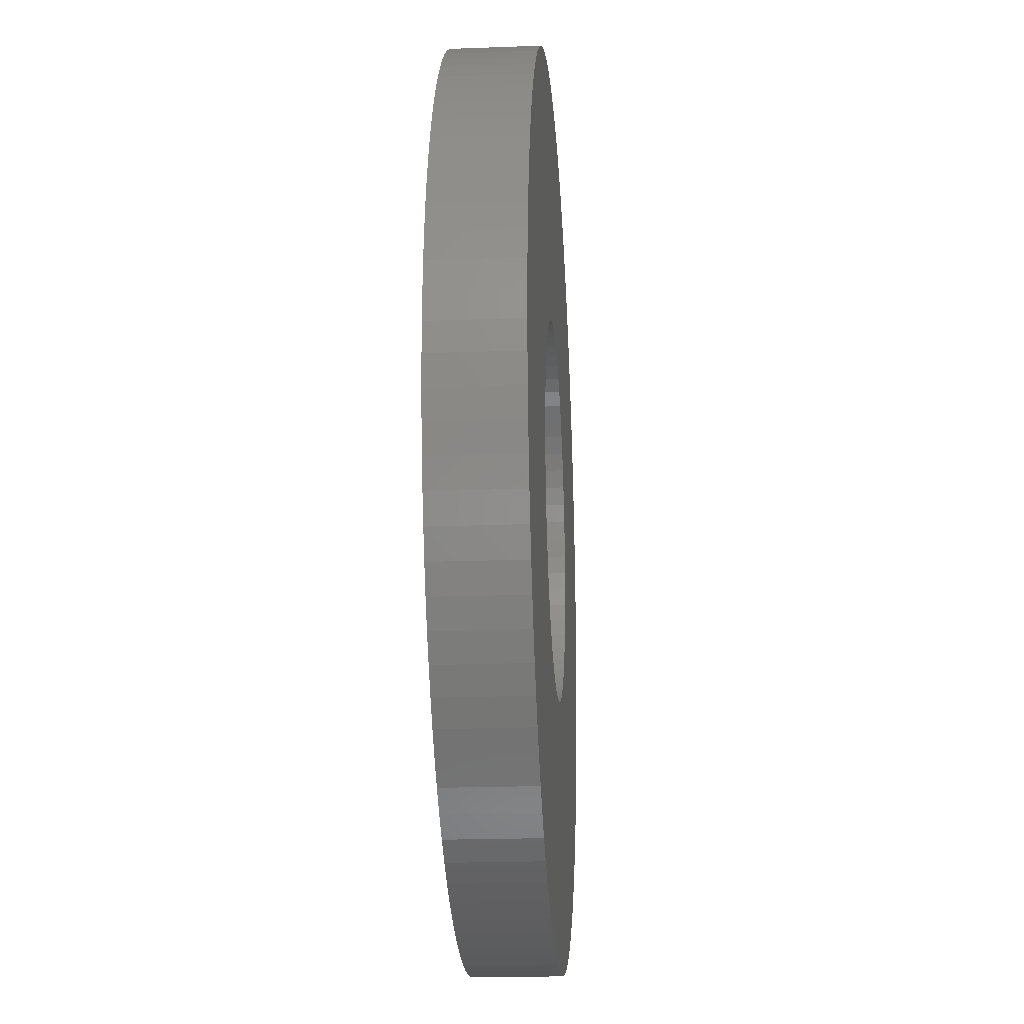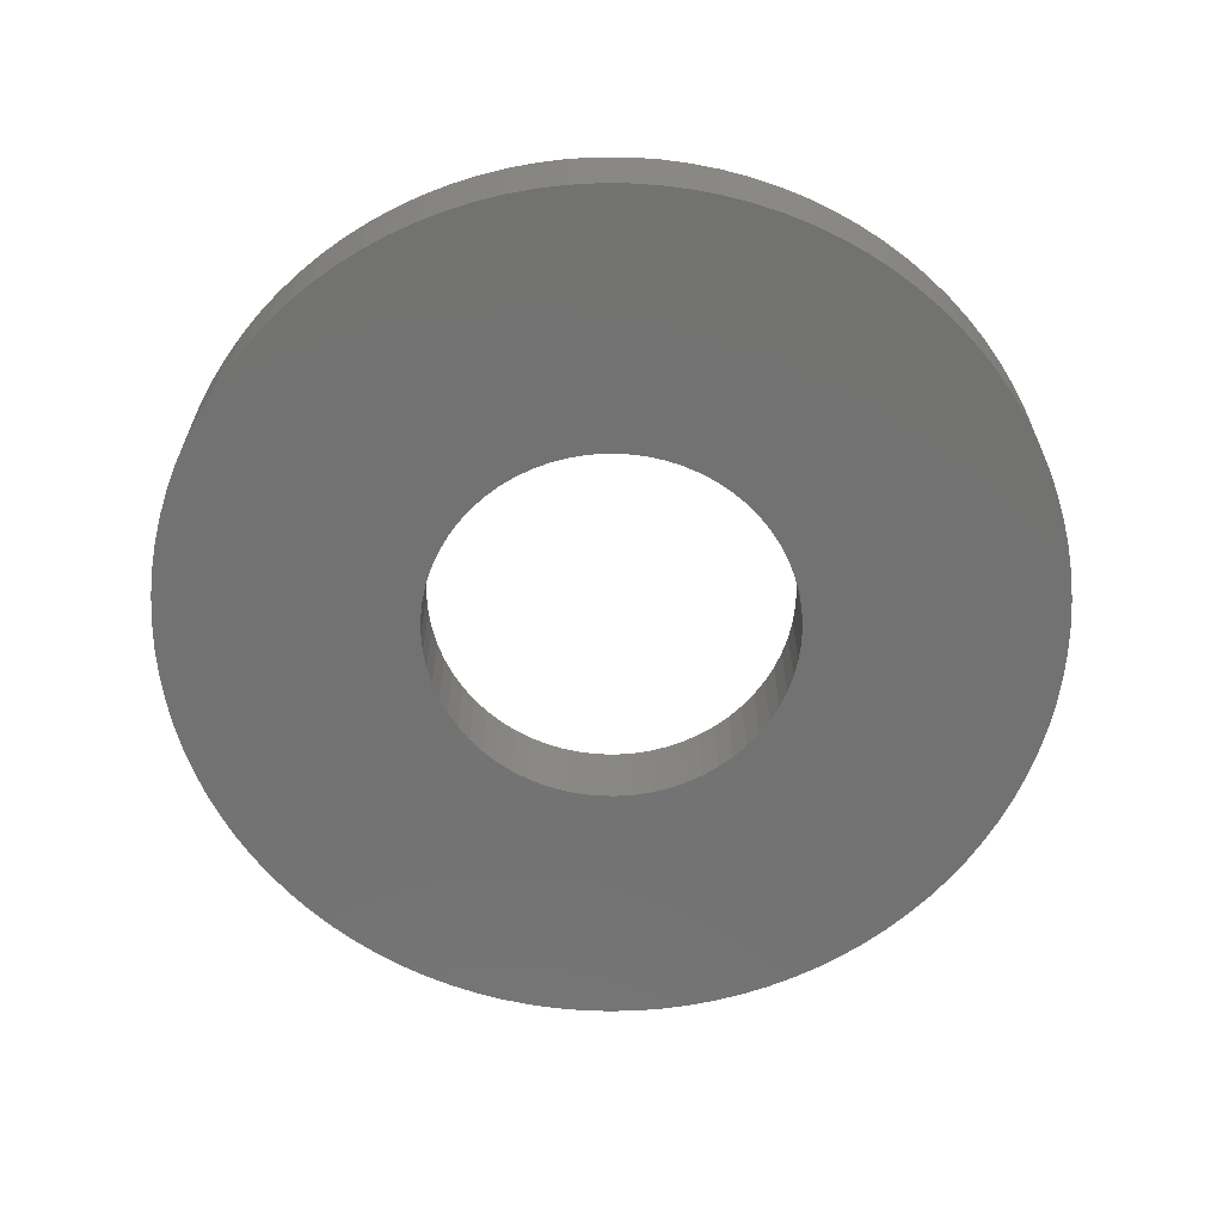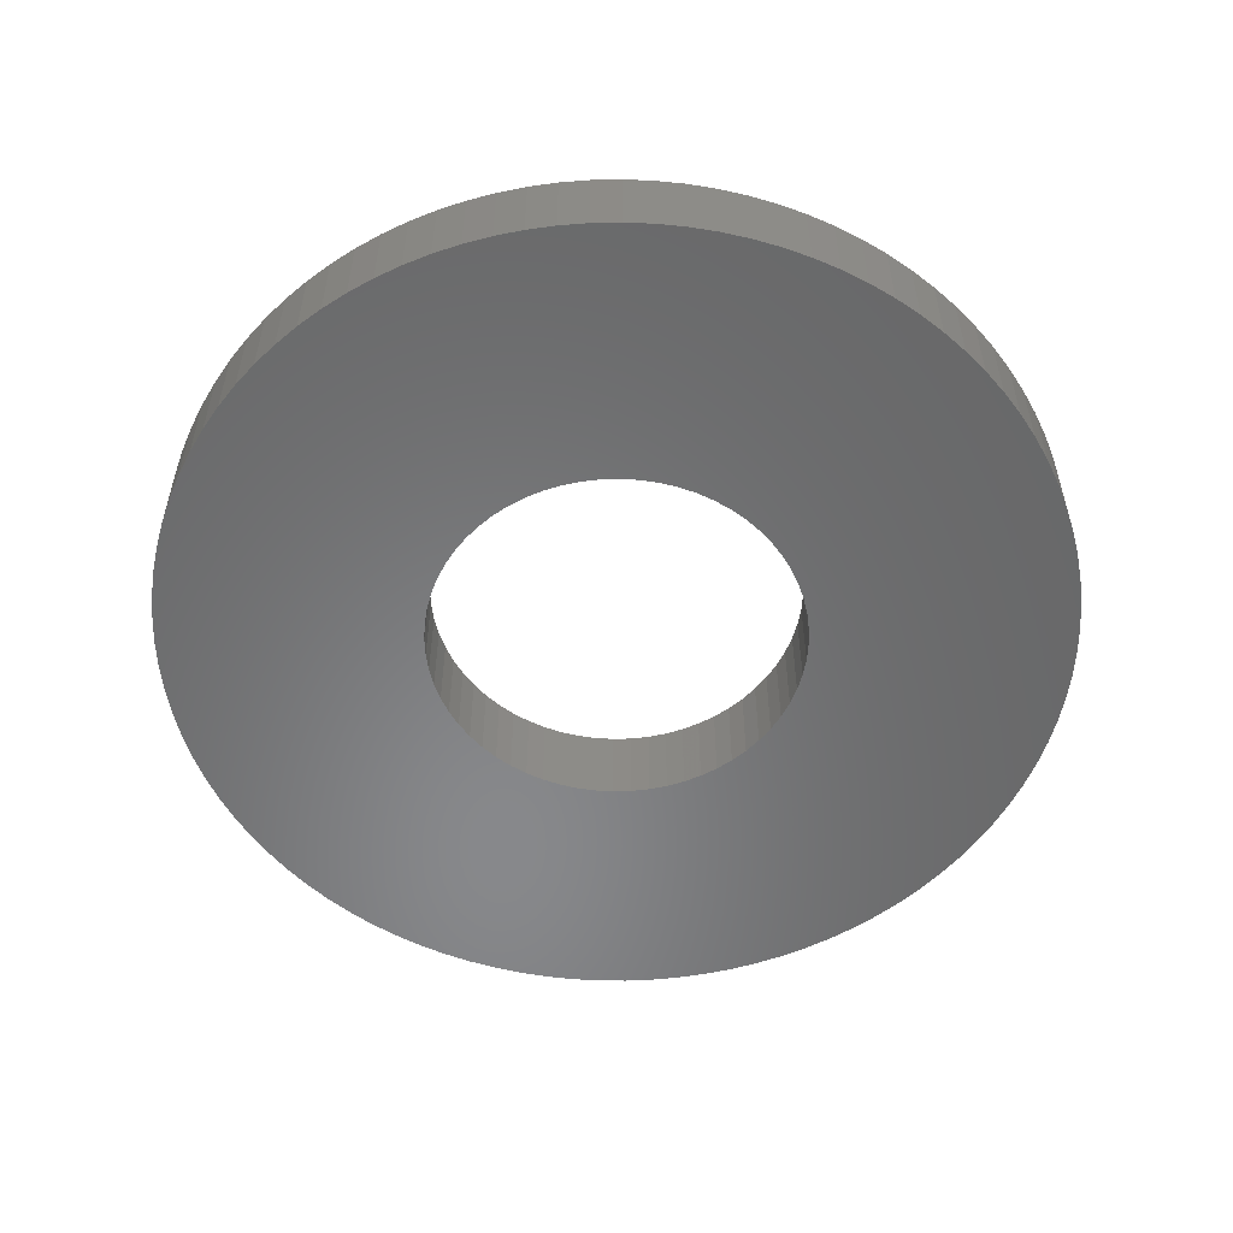
<metadata>
{"format":"stl","ext":"stl","renderer":"f3d","projection":"perspective","resolution":1024,"background":"white","views":[{"elev":-20.5,"azim":-86.1,"up":"+Z"},{"elev":-64.1,"azim":96.9,"up":"+Y"},{"elev":-54.8,"azim":-17.9,"up":"+Y"}]}
</metadata>
<code>
# stl→obj: 326 verts, 652 faces
v -0.1294 0.06 0.01274
v -0.1294 0 0.01274
v -0.13 0.06 0
v -0.13 0 0
v -0.1294 0.06 -0.01274
v -0.1294 0 -0.01274
v -0.1275 0.06 -0.02536
v -0.1275 0 -0.02536
v -0.1244 0.06 -0.03774
v -0.1244 0 -0.03774
v -0.1201 0.06 -0.04975
v -0.1201 0 -0.04975
v -0.1147 0.06 -0.06128
v -0.1147 0 -0.06128
v -0.1081 0.06 -0.07222
v -0.1081 0 -0.07222
v -0.1005 0.06 -0.08247
v -0.1005 0 -0.08247
v -0.09192 0.06 -0.09192
v -0.09192 0 -0.09192
v -0.08247 0.06 -0.1005
v -0.08247 0 -0.1005
v -0.07222 0.06 -0.1081
v -0.07222 0 -0.1081
v -0.06128 0.06 -0.1147
v -0.06128 0 -0.1147
v -0.04975 0.06 -0.1201
v -0.04975 0 -0.1201
v -0.03774 0.06 -0.1244
v -0.03774 0 -0.1244
v -0.02536 0.06 -0.1275
v -0.02536 0 -0.1275
v -0.01274 0.06 -0.1294
v -0.01274 0 -0.1294
v 0 0.06 -0.13
v 0 0 -0.13
v 0.01274 0.06 -0.1294
v 0.01274 0 -0.1294
v 0.02536 0.06 -0.1275
v 0.02536 0 -0.1275
v 0.03774 0.06 -0.1244
v 0.03774 0 -0.1244
v 0.04975 0.06 -0.1201
v 0.04975 0 -0.1201
v 0.06128 0.06 -0.1147
v 0.06128 0 -0.1147
v 0.07222 0.06 -0.1081
v 0.07222 0 -0.1081
v 0.08247 0.06 -0.1005
v 0.08247 0 -0.1005
v 0.09192 0.06 -0.09192
v 0.09192 0 -0.09192
v 0.1005 0.06 -0.08247
v 0.1005 0 -0.08247
v 0.1081 0.06 -0.07222
v 0.1081 0 -0.07222
v 0.1147 0.06 -0.06128
v 0.1147 0 -0.06128
v 0.1201 0.06 -0.04975
v 0.1201 0 -0.04975
v 0.1244 0.06 -0.03774
v 0.1244 0 -0.03774
v 0.1275 0.06 -0.02536
v 0.1275 0 -0.02536
v 0.1294 0.06 -0.01274
v 0.1294 0 -0.01274
v 0.13 0.06 0
v 0.13 0 0
v 0.1294 0.06 0.01274
v 0.1294 0 0.01274
v 0.1275 0.06 0.02536
v 0.1275 0 0.02536
v 0.1244 0.06 0.03774
v 0.1244 0 0.03774
v 0.1201 0.06 0.04975
v 0.1201 0 0.04975
v 0.1147 0.06 0.06128
v 0.1147 0 0.06128
v 0.1081 0.06 0.07222
v 0.1081 0 0.07222
v 0.1005 0.06 0.08247
v 0.1005 0 0.08247
v 0.09192 0.06 0.09192
v 0.09192 0 0.09192
v 0.08247 0.06 0.1005
v 0.08247 0 0.1005
v 0.07222 0.06 0.1081
v 0.07222 0 0.1081
v 0.06128 0.06 0.1147
v 0.06128 0 0.1147
v 0.04975 0.06 0.1201
v 0.04975 0 0.1201
v 0.03774 0.06 0.1244
v 0.03774 0 0.1244
v 0.02536 0.06 0.1275
v 0.02536 0 0.1275
v 0.01274 0.06 0.1294
v 0.01274 0 0.1294
v 0 0.06 0.13
v 0 0 0.13
v -0.01274 0.06 0.1294
v -0.01274 0 0.1294
v -0.02536 0.06 0.1275
v -0.02536 0 0.1275
v -0.03774 0.06 0.1244
v -0.03774 0 0.1244
v -0.04975 0.06 0.1201
v -0.04975 0 0.1201
v -0.06128 0.06 0.1147
v -0.06128 0 0.1147
v -0.07222 0.06 0.1081
v -0.07222 0 0.1081
v -0.08247 0.06 0.1005
v -0.08247 0 0.1005
v -0.09192 0.06 0.09192
v -0.09192 0 0.09192
v -0.1005 0.06 0.08247
v -0.1005 0 0.08247
v -0.1081 0.06 0.07222
v -0.1081 0 0.07222
v -0.1147 0.06 0.06128
v -0.1147 0 0.06128
v -0.1201 0.06 0.04975
v -0.1201 0 0.04975
v -0.1244 0.06 0.03774
v -0.1244 0 0.03774
v -0.1275 0.06 0.02536
v -0.1275 0 0.02536
v -0.3119 0.06 -0.01982
v -0.3119 0 -0.01982
v -0.3125 0.06 0
v -0.3125 0 0
v -0.3119 0.06 0.01982
v -0.3119 0 0.01982
v -0.31 0.06 0.03956
v -0.31 0 0.03956
v -0.3069 0.06 0.05914
v -0.3069 0 0.05914
v -0.3025 0.06 0.07848
v -0.3025 0 0.07848
v -0.2969 0.06 0.09751
v -0.2969 0 0.09751
v -0.2901 0.06 0.1161
v -0.2901 0 0.1161
v -0.2822 0.06 0.1343
v -0.2822 0 0.1343
v -0.2731 0.06 0.1519
v -0.2731 0 0.1519
v -0.2629 0.06 0.1689
v -0.2629 0 0.1689
v -0.2516 0.06 0.1853
v -0.2516 0 0.1853
v -0.2394 0.06 0.2009
v -0.2394 0 0.2009
v -0.2262 0.06 0.2157
v -0.2262 0 0.2157
v -0.212 0.06 0.2296
v -0.212 0 0.2296
v -0.197 0.06 0.2425
v -0.197 0 0.2425
v -0.1813 0.06 0.2546
v -0.1813 0 0.2546
v -0.1648 0.06 0.2655
v -0.1648 0 0.2655
v -0.1476 0.06 0.2755
v -0.1476 0 0.2755
v -0.1298 0.06 0.2843
v -0.1298 0 0.2843
v -0.1115 0.06 0.2919
v -0.1115 0 0.2919
v -0.09279 0.06 0.2984
v -0.09279 0 0.2984
v -0.07368 0.06 0.3037
v -0.07368 0 0.3037
v -0.05427 0.06 0.3078
v -0.05427 0 0.3078
v -0.03464 0.06 0.3106
v -0.03464 0 0.3106
v -0.01487 0.06 0.3121
v -0.01487 0 0.3121
v 0.004958 0.06 0.3125
v 0.004958 0 0.3125
v 0.02477 0.06 0.3115
v 0.02477 0 0.3115
v 0.04447 0.06 0.3093
v 0.04447 0 0.3093
v 0.064 0.06 0.3059
v 0.064 0 0.3059
v 0.08327 0.06 0.3012
v 0.08327 0 0.3012
v 0.1022 0.06 0.2953
v 0.1022 0 0.2953
v 0.1207 0.06 0.2882
v 0.1207 0 0.2882
v 0.1388 0.06 0.28
v 0.1388 0 0.28
v 0.1562 0.06 0.2706
v 0.1562 0 0.2706
v 0.1731 0.06 0.2602
v 0.1731 0 0.2602
v 0.1893 0.06 0.2487
v 0.1893 0 0.2487
v 0.2046 0.06 0.2362
v 0.2046 0 0.2362
v 0.2192 0.06 0.2227
v 0.2192 0 0.2227
v 0.2329 0.06 0.2084
v 0.2329 0 0.2084
v 0.2456 0.06 0.1932
v 0.2456 0 0.1932
v 0.2574 0.06 0.1772
v 0.2574 0 0.1772
v 0.2681 0.06 0.1605
v 0.2681 0 0.1605
v 0.2778 0.06 0.1432
v 0.2778 0 0.1432
v 0.2863 0.06 0.1253
v 0.2863 0 0.1253
v 0.2937 0.06 0.1069
v 0.2937 0 0.1069
v 0.2998 0.06 0.08804
v 0.2998 0 0.08804
v 0.3048 0.06 0.06885
v 0.3048 0 0.06885
v 0.3086 0.06 0.04938
v 0.3086 0 0.04938
v 0.3111 0.06 0.0297
v 0.3111 0 0.0297
v 0.3123 0.06 0.009915
v 0.3123 0 0.009915
v 0.3123 0.06 -0.009915
v 0.3123 0 -0.009915
v 0.3111 0.06 -0.0297
v 0.3111 0 -0.0297
v 0.3086 0.06 -0.04938
v 0.3086 0 -0.04938
v 0.3048 0.06 -0.06885
v 0.3048 0 -0.06885
v 0.2998 0.06 -0.08804
v 0.2998 0 -0.08804
v 0.2937 0.06 -0.1069
v 0.2937 0 -0.1069
v 0.2863 0.06 -0.1253
v 0.2863 0 -0.1253
v 0.2778 0.06 -0.1432
v 0.2778 0 -0.1432
v 0.2681 0.06 -0.1605
v 0.2681 0 -0.1605
v 0.2574 0.06 -0.1772
v 0.2574 0 -0.1772
v 0.2456 0.06 -0.1932
v 0.2456 0 -0.1932
v 0.2329 0.06 -0.2084
v 0.2329 0 -0.2084
v 0.2192 0.06 -0.2227
v 0.2192 0 -0.2227
v 0.2046 0.06 -0.2362
v 0.2046 0 -0.2362
v 0.1893 0.06 -0.2487
v 0.1893 0 -0.2487
v 0.1731 0.06 -0.2602
v 0.1731 0 -0.2602
v 0.1562 0.06 -0.2706
v 0.1562 0 -0.2706
v 0.1388 0.06 -0.28
v 0.1388 0 -0.28
v 0.1207 0.06 -0.2882
v 0.1207 0 -0.2882
v 0.1022 0.06 -0.2953
v 0.1022 0 -0.2953
v 0.08327 0.06 -0.3012
v 0.08327 0 -0.3012
v 0.064 0.06 -0.3059
v 0.064 0 -0.3059
v 0.04447 0.06 -0.3093
v 0.04447 0 -0.3093
v 0.02477 0.06 -0.3115
v 0.02477 0 -0.3115
v 0.004958 0.06 -0.3125
v 0.004958 0 -0.3125
v -0.01487 0.06 -0.3121
v -0.01487 0 -0.3121
v -0.03464 0.06 -0.3106
v -0.03464 0 -0.3106
v -0.05427 0.06 -0.3078
v -0.05427 0 -0.3078
v -0.07368 0.06 -0.3037
v -0.07368 0 -0.3037
v -0.09279 0.06 -0.2984
v -0.09279 0 -0.2984
v -0.1115 0.06 -0.2919
v -0.1115 0 -0.2919
v -0.1298 0.06 -0.2843
v -0.1298 0 -0.2843
v -0.1476 0.06 -0.2755
v -0.1476 0 -0.2755
v -0.1648 0.06 -0.2655
v -0.1648 0 -0.2655
v -0.1813 0.06 -0.2546
v -0.1813 0 -0.2546
v -0.197 0.06 -0.2425
v -0.197 0 -0.2425
v -0.212 0.06 -0.2296
v -0.212 0 -0.2296
v -0.2262 0.06 -0.2157
v -0.2262 0 -0.2157
v -0.2394 0.06 -0.2009
v -0.2394 0 -0.2009
v -0.2516 0.06 -0.1853
v -0.2516 0 -0.1853
v -0.2629 0.06 -0.1689
v -0.2629 0 -0.1689
v -0.2731 0.06 -0.1519
v -0.2731 0 -0.1519
v -0.2822 0.06 -0.1343
v -0.2822 0 -0.1343
v -0.2901 0.06 -0.1161
v -0.2901 0 -0.1161
v -0.2969 0.06 -0.09751
v -0.2969 0 -0.09751
v -0.3025 0.06 -0.07848
v -0.3025 0 -0.07848
v -0.3069 0.06 -0.05914
v -0.3069 0 -0.05914
v -0.31 0.06 -0.03956
v -0.31 0 -0.03956
f 1 2 3
f 3 2 4
f 3 4 5
f 5 4 6
f 5 6 7
f 7 6 8
f 7 8 9
f 9 8 10
f 9 10 11
f 11 10 12
f 11 12 13
f 13 12 14
f 13 14 15
f 15 14 16
f 15 16 17
f 17 16 18
f 17 18 19
f 19 18 20
f 19 20 21
f 21 20 22
f 21 22 23
f 23 22 24
f 23 24 25
f 25 24 26
f 25 26 27
f 27 26 28
f 27 28 29
f 29 28 30
f 29 30 31
f 31 30 32
f 31 32 33
f 33 32 34
f 33 34 35
f 35 34 36
f 35 36 37
f 37 36 38
f 37 38 39
f 39 38 40
f 39 40 41
f 41 40 42
f 41 42 43
f 43 42 44
f 43 44 45
f 45 44 46
f 45 46 47
f 47 46 48
f 47 48 49
f 49 48 50
f 49 50 51
f 51 50 52
f 51 52 53
f 53 52 54
f 53 54 55
f 55 54 56
f 55 56 57
f 57 56 58
f 57 58 59
f 59 58 60
f 59 60 61
f 61 60 62
f 61 62 63
f 63 62 64
f 63 64 65
f 65 64 66
f 65 66 67
f 67 66 68
f 67 68 69
f 69 68 70
f 69 70 71
f 71 70 72
f 71 72 73
f 73 72 74
f 73 74 75
f 75 74 76
f 75 76 77
f 77 76 78
f 77 78 79
f 79 78 80
f 79 80 81
f 81 80 82
f 81 82 83
f 83 82 84
f 83 84 85
f 85 84 86
f 85 86 87
f 87 86 88
f 87 88 89
f 89 88 90
f 89 90 91
f 91 90 92
f 91 92 93
f 93 92 94
f 93 94 95
f 95 94 96
f 95 96 97
f 97 96 98
f 97 98 99
f 99 98 100
f 99 100 101
f 101 100 102
f 101 102 103
f 103 102 104
f 103 104 105
f 105 104 106
f 105 106 107
f 107 106 108
f 107 108 109
f 109 108 110
f 109 110 111
f 111 110 112
f 111 112 113
f 113 112 114
f 113 114 115
f 115 114 116
f 115 116 117
f 117 116 118
f 117 118 119
f 119 118 120
f 119 120 121
f 121 120 122
f 121 122 123
f 123 122 124
f 123 124 125
f 125 124 126
f 125 126 127
f 127 126 128
f 127 128 1
f 1 128 2
f 129 130 131
f 131 130 132
f 131 132 133
f 133 132 134
f 133 134 135
f 135 134 136
f 135 136 137
f 137 136 138
f 137 138 139
f 139 138 140
f 139 140 141
f 141 140 142
f 141 142 143
f 143 142 144
f 143 144 145
f 145 144 146
f 145 146 147
f 147 146 148
f 147 148 149
f 149 148 150
f 149 150 151
f 151 150 152
f 151 152 153
f 153 152 154
f 153 154 155
f 155 154 156
f 155 156 157
f 157 156 158
f 157 158 159
f 159 158 160
f 159 160 161
f 161 160 162
f 161 162 163
f 163 162 164
f 163 164 165
f 165 164 166
f 165 166 167
f 167 166 168
f 167 168 169
f 169 168 170
f 169 170 171
f 171 170 172
f 171 172 173
f 173 172 174
f 173 174 175
f 175 174 176
f 175 176 177
f 177 176 178
f 177 178 179
f 179 178 180
f 179 180 181
f 181 180 182
f 181 182 183
f 183 182 184
f 183 184 185
f 185 184 186
f 185 186 187
f 187 186 188
f 187 188 189
f 189 188 190
f 189 190 191
f 191 190 192
f 191 192 193
f 193 192 194
f 193 194 195
f 195 194 196
f 195 196 197
f 197 196 198
f 197 198 199
f 199 198 200
f 199 200 201
f 201 200 202
f 201 202 203
f 203 202 204
f 203 204 205
f 205 204 206
f 205 206 207
f 207 206 208
f 207 208 209
f 209 208 210
f 209 210 211
f 211 210 212
f 211 212 213
f 213 212 214
f 213 214 215
f 215 214 216
f 215 216 217
f 217 216 218
f 217 218 219
f 219 218 220
f 219 220 221
f 221 220 222
f 221 222 223
f 223 222 224
f 223 224 225
f 225 224 226
f 225 226 227
f 227 226 228
f 227 228 229
f 229 228 230
f 229 230 231
f 231 230 232
f 231 232 233
f 233 232 234
f 233 234 235
f 235 234 236
f 235 236 237
f 237 236 238
f 237 238 239
f 239 238 240
f 239 240 241
f 241 240 242
f 241 242 243
f 243 242 244
f 243 244 245
f 245 244 246
f 245 246 247
f 247 246 248
f 247 248 249
f 249 248 250
f 249 250 251
f 251 250 252
f 251 252 253
f 253 252 254
f 253 254 255
f 255 254 256
f 255 256 257
f 257 256 258
f 257 258 259
f 259 258 260
f 259 260 261
f 261 260 262
f 261 262 263
f 263 262 264
f 263 264 265
f 265 264 266
f 265 266 267
f 267 266 268
f 267 268 269
f 269 268 270
f 269 270 271
f 271 270 272
f 271 272 273
f 273 272 274
f 273 274 275
f 275 274 276
f 275 276 277
f 277 276 278
f 277 278 279
f 279 278 280
f 279 280 281
f 281 280 282
f 281 282 283
f 283 282 284
f 283 284 285
f 285 284 286
f 285 286 287
f 287 286 288
f 287 288 289
f 289 288 290
f 289 290 291
f 291 290 292
f 291 292 293
f 293 292 294
f 293 294 295
f 295 294 296
f 295 296 297
f 297 296 298
f 297 298 299
f 299 298 300
f 299 300 301
f 301 300 302
f 301 302 303
f 303 302 304
f 303 304 305
f 305 304 306
f 305 306 307
f 307 306 308
f 307 308 309
f 309 308 310
f 309 310 311
f 311 310 312
f 311 312 313
f 313 312 314
f 313 314 315
f 315 314 316
f 315 316 317
f 317 316 318
f 317 318 319
f 319 318 320
f 319 320 321
f 321 320 322
f 321 322 323
f 323 322 324
f 323 324 325
f 325 324 326
f 325 326 129
f 129 326 130
f 5 129 3
f 3 129 131
f 3 131 133
f 129 5 325
f 325 5 7
f 325 7 323
f 323 7 321
f 321 7 9
f 321 9 319
f 319 9 11
f 319 11 317
f 317 11 315
f 315 11 13
f 315 13 313
f 313 13 311
f 311 13 15
f 311 15 309
f 309 15 17
f 309 17 307
f 307 17 305
f 305 17 19
f 305 19 303
f 303 19 21
f 303 21 301
f 301 21 299
f 299 21 23
f 299 23 297
f 297 23 25
f 297 25 295
f 295 25 293
f 293 25 27
f 293 27 291
f 291 27 29
f 291 29 289
f 289 29 287
f 287 29 31
f 287 31 285
f 285 31 33
f 285 33 283
f 283 33 281
f 281 33 35
f 281 35 279
f 279 35 277
f 277 35 37
f 277 37 275
f 275 37 39
f 275 39 273
f 273 39 271
f 271 39 41
f 271 41 269
f 269 41 43
f 269 43 267
f 267 43 265
f 265 43 45
f 265 45 263
f 263 45 47
f 263 47 261
f 261 47 259
f 259 47 49
f 259 49 257
f 257 49 51
f 257 51 255
f 255 51 253
f 253 51 53
f 253 53 251
f 251 53 55
f 251 55 249
f 249 55 247
f 247 55 57
f 247 57 245
f 245 57 243
f 243 57 59
f 243 59 241
f 241 59 61
f 241 61 239
f 239 61 237
f 237 61 63
f 237 63 235
f 235 63 65
f 235 65 233
f 233 65 231
f 231 65 67
f 231 67 229
f 229 67 69
f 229 69 227
f 227 69 225
f 225 69 71
f 225 71 223
f 223 71 73
f 223 73 221
f 221 73 219
f 219 73 75
f 219 75 217
f 217 75 77
f 217 77 215
f 215 77 213
f 213 77 79
f 213 79 211
f 211 79 209
f 209 79 81
f 209 81 207
f 207 81 83
f 207 83 205
f 205 83 203
f 203 83 85
f 203 85 201
f 201 85 87
f 201 87 199
f 199 87 197
f 197 87 89
f 197 89 195
f 195 89 91
f 195 91 193
f 193 91 191
f 191 91 93
f 191 93 189
f 189 93 95
f 189 95 187
f 187 95 185
f 185 95 97
f 185 97 183
f 183 97 99
f 183 99 181
f 181 99 179
f 179 99 101
f 179 101 177
f 177 101 175
f 175 101 103
f 175 103 173
f 173 103 171
f 171 103 169
f 169 103 167
f 167 103 165
f 165 103 163
f 163 103 161
f 161 103 159
f 159 103 157
f 157 103 155
f 155 103 153
f 153 103 151
f 151 103 105
f 151 105 107
f 107 109 151
f 151 109 111
f 151 111 113
f 113 115 151
f 151 115 117
f 151 117 119
f 151 119 149
f 149 119 121
f 149 121 147
f 147 121 145
f 145 121 123
f 145 123 143
f 143 123 141
f 141 123 125
f 141 125 139
f 139 125 127
f 139 127 137
f 137 127 135
f 135 127 1
f 135 1 133
f 133 1 3
f 2 134 4
f 4 134 132
f 4 132 130
f 134 2 136
f 136 2 128
f 136 128 138
f 138 128 140
f 140 128 126
f 140 126 142
f 142 126 124
f 142 124 144
f 144 124 146
f 146 124 122
f 146 122 148
f 148 122 150
f 150 122 120
f 150 120 118
f 118 116 150
f 150 116 114
f 150 114 112
f 112 110 150
f 150 110 108
f 150 108 106
f 104 174 106
f 106 174 172
f 106 172 170
f 174 104 176
f 176 104 102
f 176 102 178
f 178 102 180
f 180 102 100
f 180 100 182
f 182 100 184
f 184 100 98
f 184 98 186
f 186 98 96
f 186 96 188
f 188 96 190
f 190 96 94
f 190 94 192
f 192 94 92
f 192 92 194
f 194 92 196
f 196 92 90
f 196 90 198
f 198 90 88
f 198 88 200
f 200 88 202
f 202 88 86
f 202 86 204
f 204 86 84
f 204 84 206
f 206 84 208
f 208 84 82
f 208 82 210
f 210 82 80
f 210 80 212
f 212 80 214
f 214 80 78
f 214 78 216
f 216 78 218
f 218 78 76
f 218 76 220
f 220 76 74
f 220 74 222
f 222 74 224
f 224 74 72
f 224 72 226
f 226 72 70
f 226 70 228
f 228 70 230
f 230 70 68
f 230 68 232
f 232 68 66
f 232 66 234
f 234 66 236
f 236 66 64
f 236 64 238
f 238 64 62
f 238 62 240
f 240 62 242
f 242 62 60
f 242 60 244
f 244 60 58
f 244 58 246
f 246 58 248
f 248 58 56
f 248 56 250
f 250 56 252
f 252 56 54
f 252 54 254
f 254 54 52
f 254 52 256
f 256 52 258
f 258 52 50
f 258 50 260
f 260 50 48
f 260 48 262
f 262 48 264
f 264 48 46
f 264 46 266
f 266 46 44
f 266 44 268
f 268 44 270
f 270 44 42
f 270 42 272
f 272 42 40
f 272 40 274
f 274 40 276
f 276 40 38
f 276 38 278
f 278 38 36
f 278 36 280
f 280 36 282
f 282 36 34
f 282 34 284
f 284 34 286
f 286 34 32
f 286 32 288
f 288 32 30
f 288 30 290
f 290 30 292
f 292 30 28
f 292 28 294
f 294 28 26
f 294 26 296
f 296 26 298
f 298 26 24
f 298 24 300
f 300 24 22
f 300 22 302
f 302 22 304
f 304 22 20
f 304 20 306
f 306 20 18
f 306 18 308
f 308 18 310
f 310 18 16
f 310 16 312
f 312 16 14
f 312 14 314
f 314 14 316
f 316 14 12
f 316 12 318
f 318 12 320
f 320 12 10
f 320 10 322
f 322 10 8
f 322 8 324
f 324 8 326
f 326 8 6
f 326 6 130
f 130 6 4
f 170 168 106
f 106 168 166
f 106 166 164
f 164 162 106
f 106 162 160
f 106 160 158
f 158 156 106
f 106 156 154
f 106 154 152
f 152 150 106

</code>
